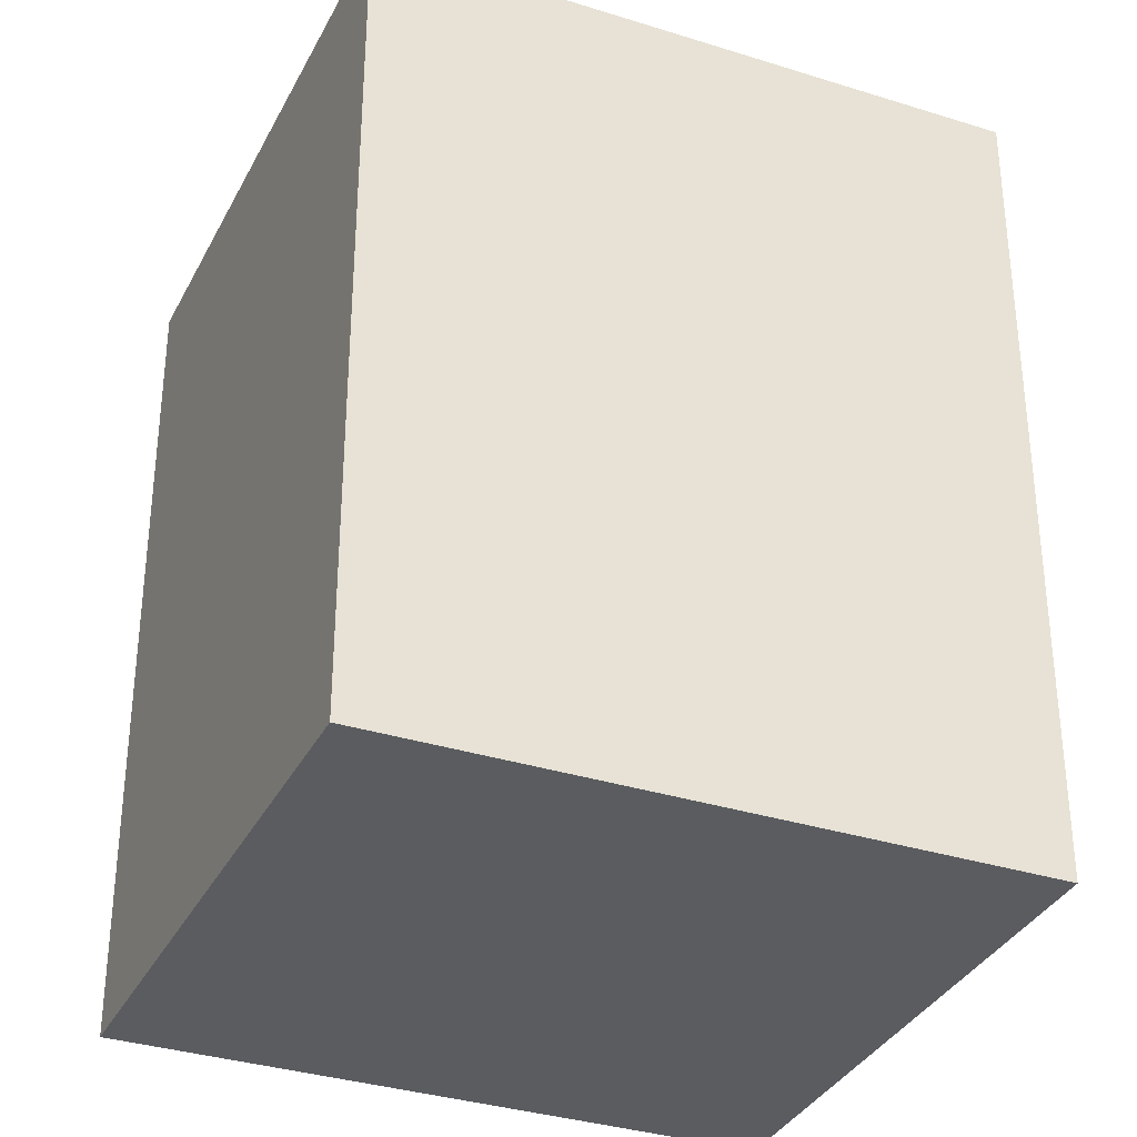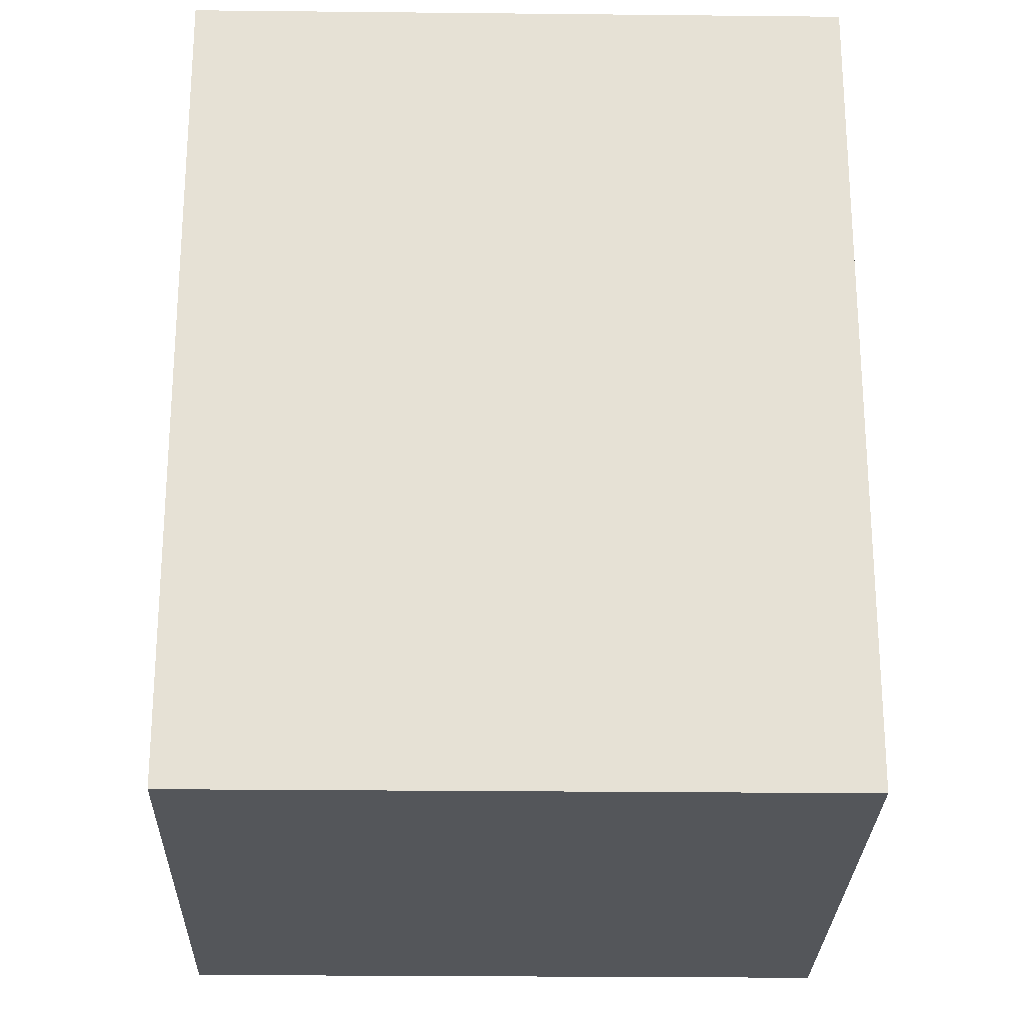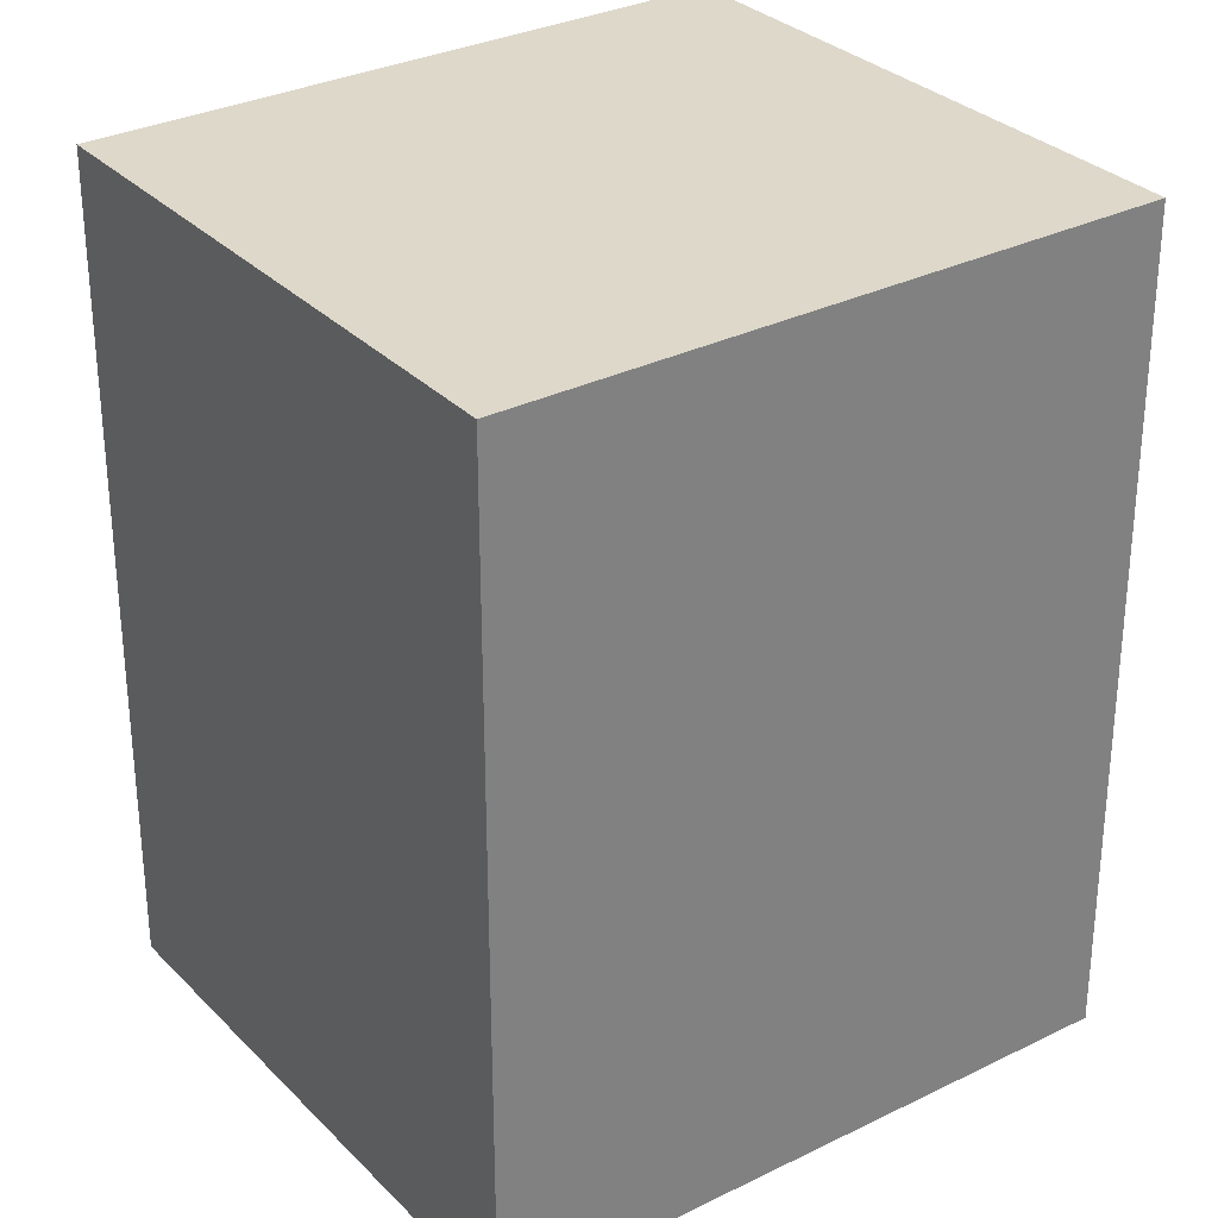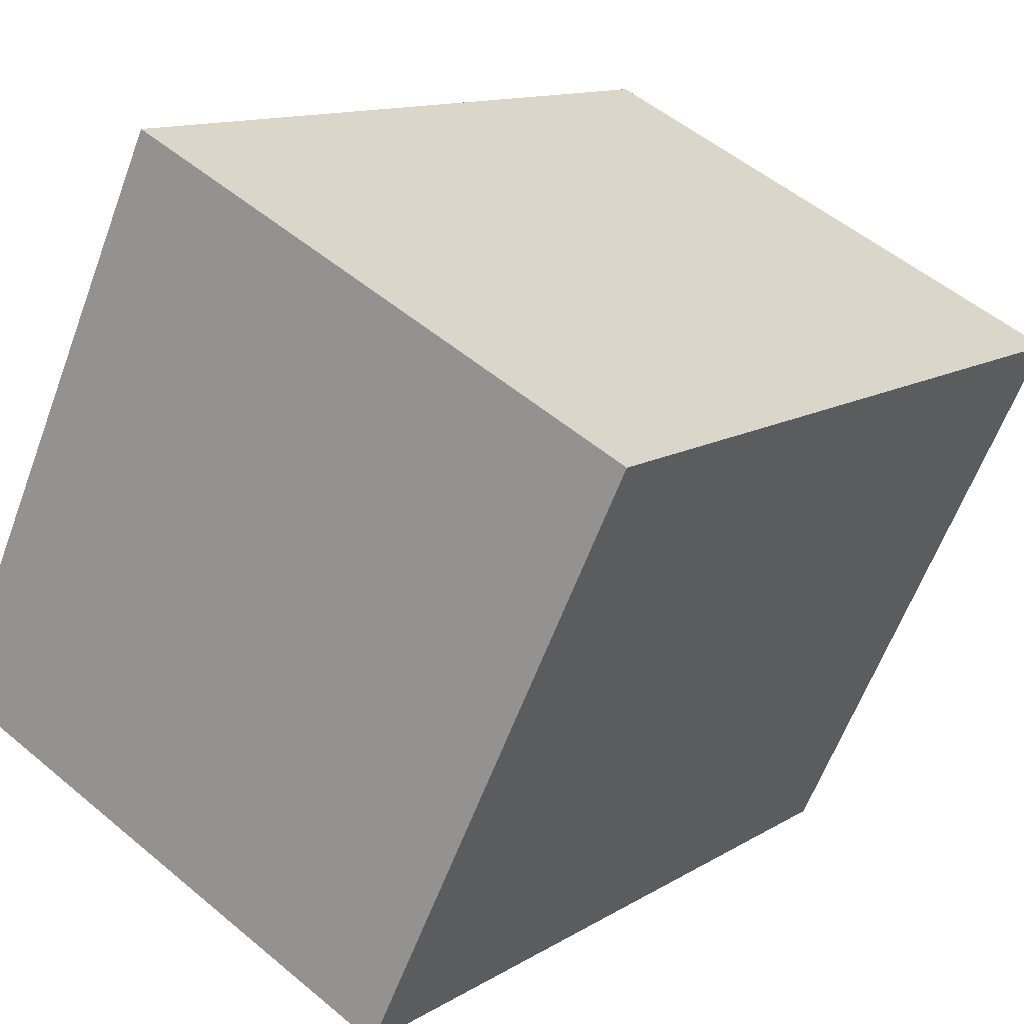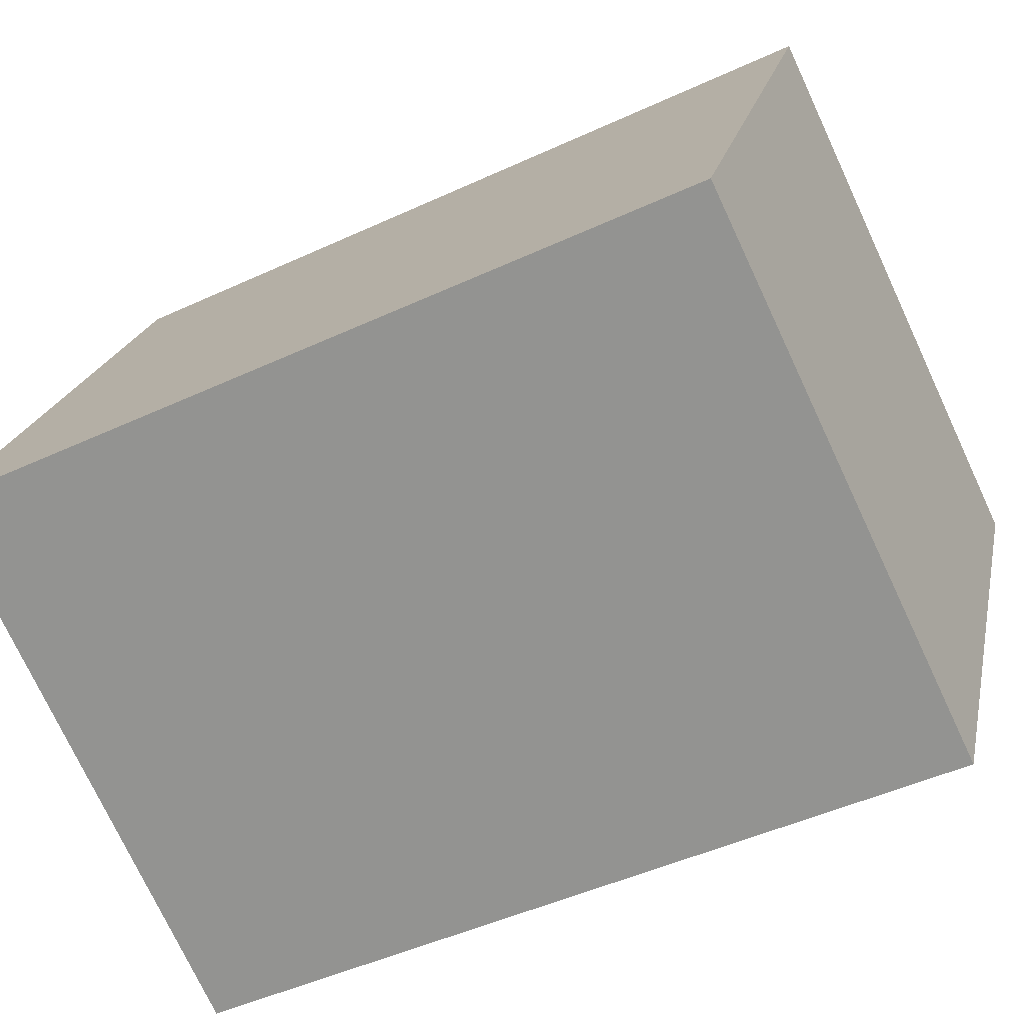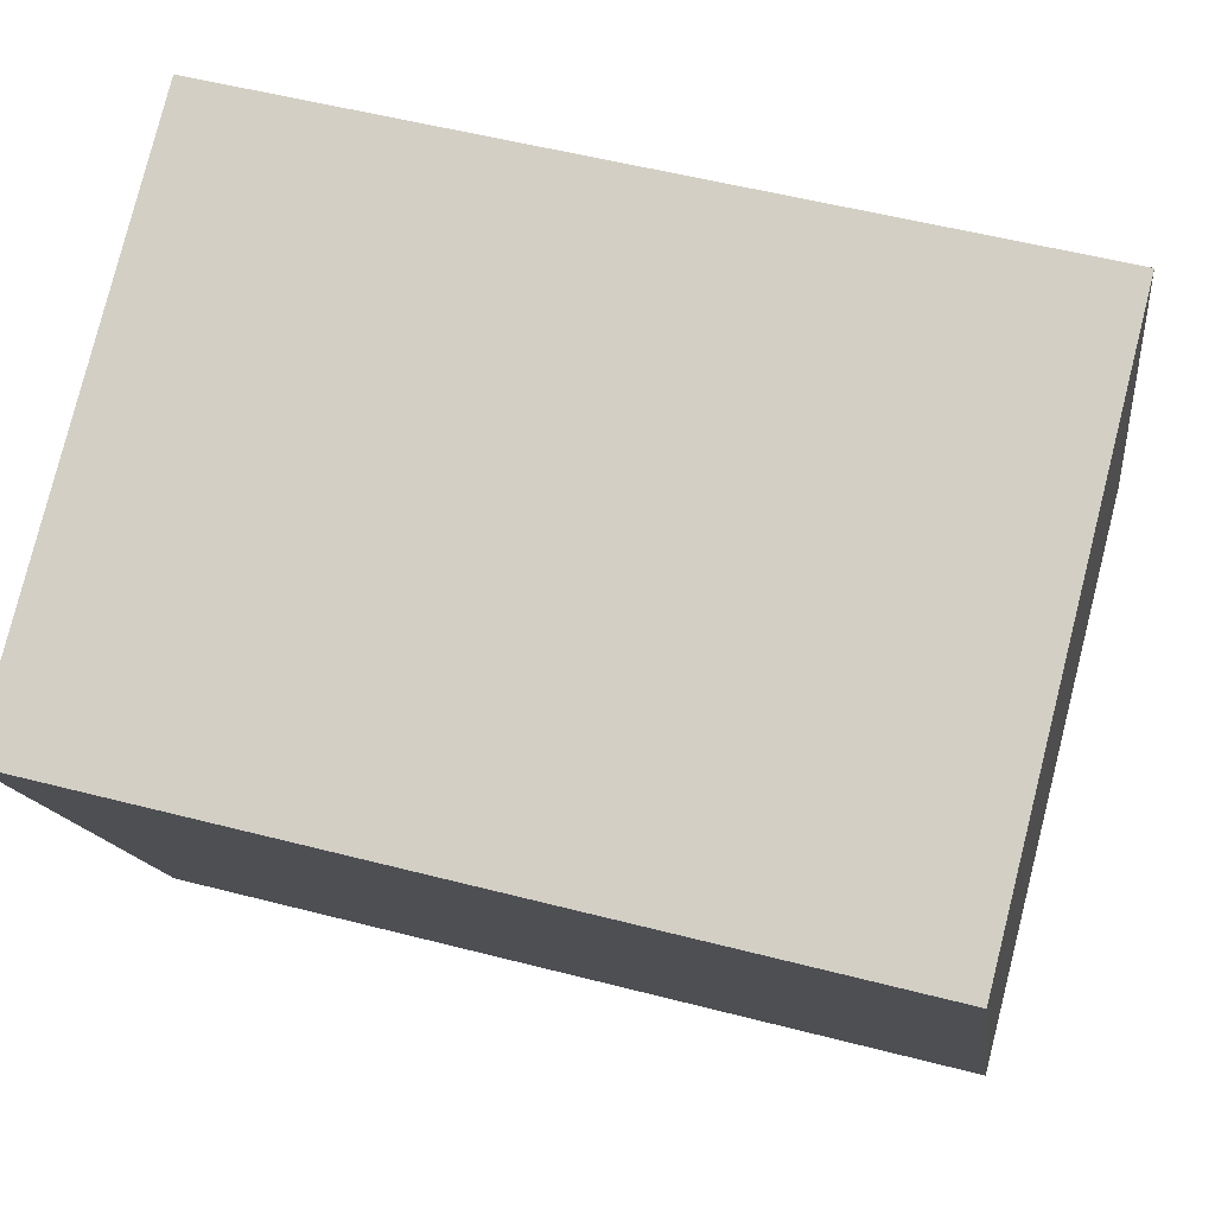
<metadata>
{"format":"obj","ext":"obj","renderer":"f3d","projection":"perspective","resolution":1024,"background":"white","views":[{"elev":-34.1,"azim":-138.7,"up":"+Y"},{"elev":-25.3,"azim":-116.5,"up":"+Y"},{"elev":31.0,"azim":29.1,"up":"+Y"},{"elev":12.3,"azim":-144.5,"up":"+Z"},{"elev":-46.9,"azim":117.8,"up":"+Z"},{"elev":52.3,"azim":-74.3,"up":"+Z"}]}
</metadata>
<code>
v  0.967 2.858 -2.025
v  1.876 2.858 0.895
v  2.854 2.858 -1.156
v  0 2.858 1.75e-16
v  1.876 -5.48e-17 0.895
v  2.854 7.078e-17 -1.156
v  0.967 1.24e-16 -2.025
v  0 0 0
g defaultobject
f 1 2 3
f 2 1 4
f 5 3 2
f 3 5 6
f 6 1 3
f 1 6 7
f 7 4 1
f 4 7 8
f 8 2 4
f 2 8 5
f 8 6 5
f 6 8 7

</code>
